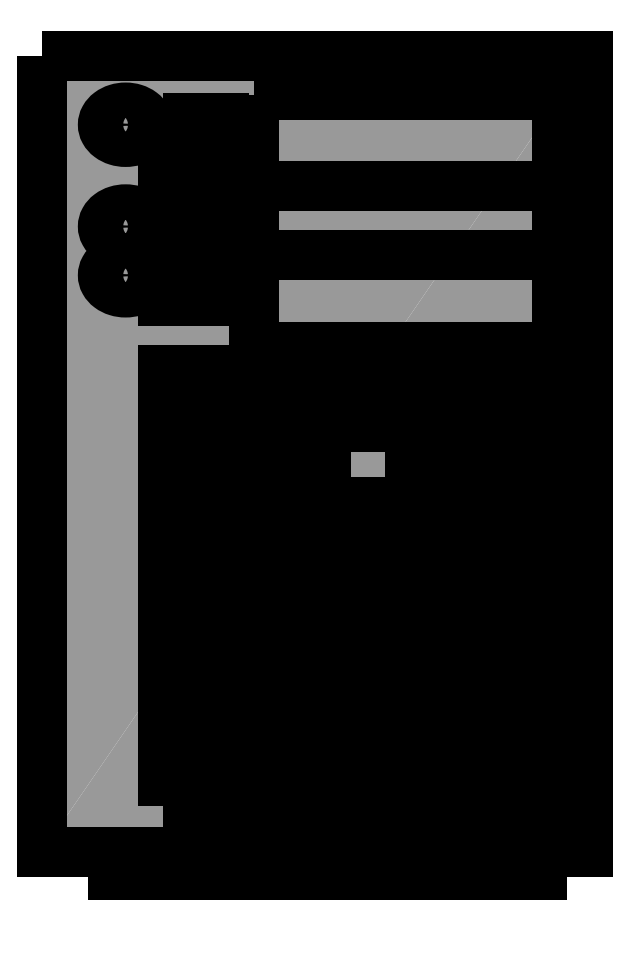
<metadata>
{"format":"dxf","ext":"dxf","renderer":"ezdxf+matplotlib","layout":"modelspace","background":"white","min_lineweight":24,"dpi":150}
</metadata>
<code>
0
SECTION
2
ENTITIES
0
INSERT
8
NETWORK
66
     1
2
SERVER
10
4.495
20
4.478
30
0
0
ATTRIB
8
NETWORK
10
4.495
20
52.1
30
0
40
6.35
1

2
MANUFACTURER
70
     1
0
ATTRIB
8
NETWORK
10
4.495
20
42.58
30
0
40
6.35
1

2
PRODUCTNUMBER
70
     1
0
ATTRIB
8
NETWORK
10
4.495
20
33.05
30
0
40
6.35
1

2
PARTNUMBER
70
     1
0
ATTRIB
8
NETWORK
10
4.495
20
23.53
30
0
40
6.35
1

2
PRODUCTDESCRIPTION
70
     1
0
ATTRIB
8
NETWORK
10
4.495
20
14
30
0
40
6.35
1

2
ASSETNUMBER
70
     1
0
ATTRIB
8
NETWORK
10
4.495
20
4.478
30
0
40
6.35
1

2
SERIALNUMBER
70
     1
0
ATTRIB
8
NETWORK
10
4.495
20
-5.047
30
0
40
6.35
1

2
LOCATION
70
     1
0
ATTRIB
8
NETWORK
10
4.495
20
-14.57
30
0
40
6.35
1

2
BUILDING
70
     1
0
ATTRIB
8
NETWORK
10
4.495
20
-24.1
30
0
40
6.35
1

2
ROOM
70
     1
0
ATTRIB
8
NETWORK
10
4.495
20
-33.62
30
0
40
6.35
1

2
DEPARTMENT
70
     1
0
SEQEND
8
NETWORK
0
ENDSEC
0
EOF

</code>
